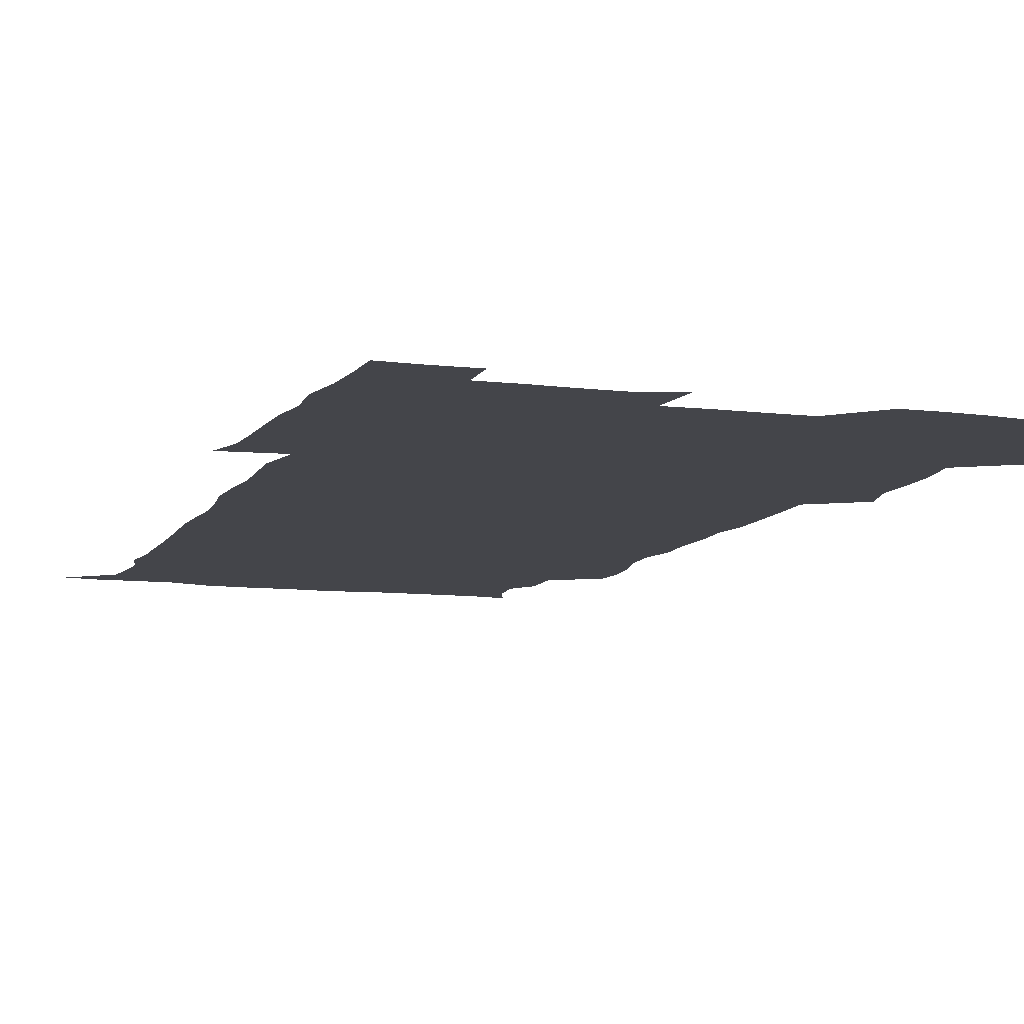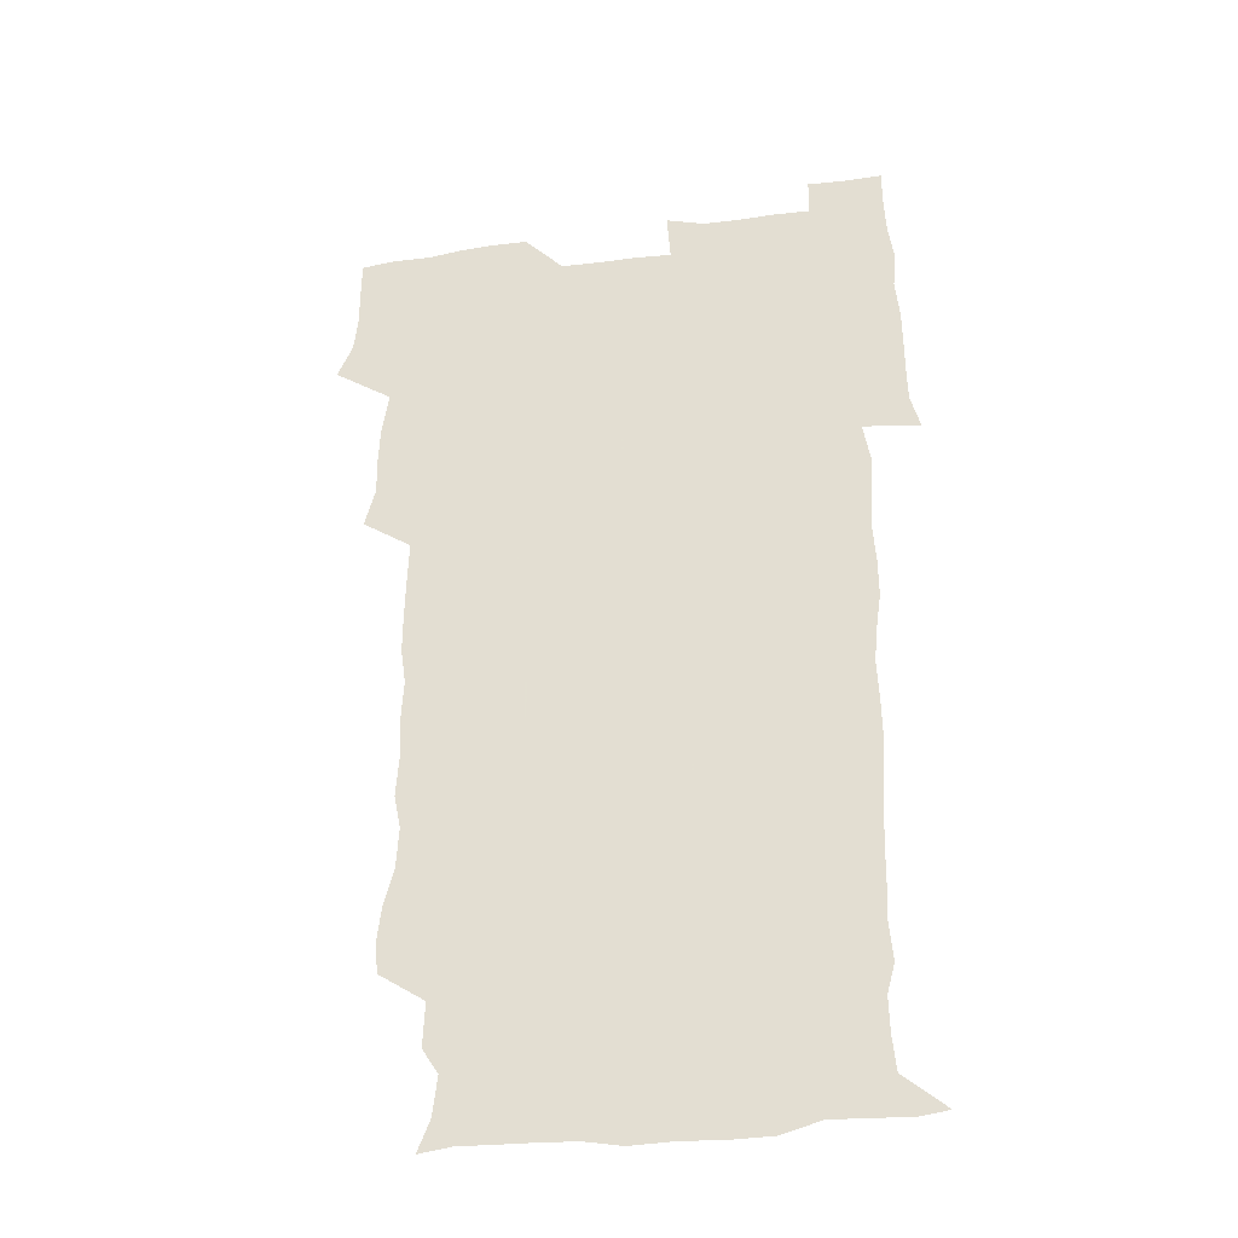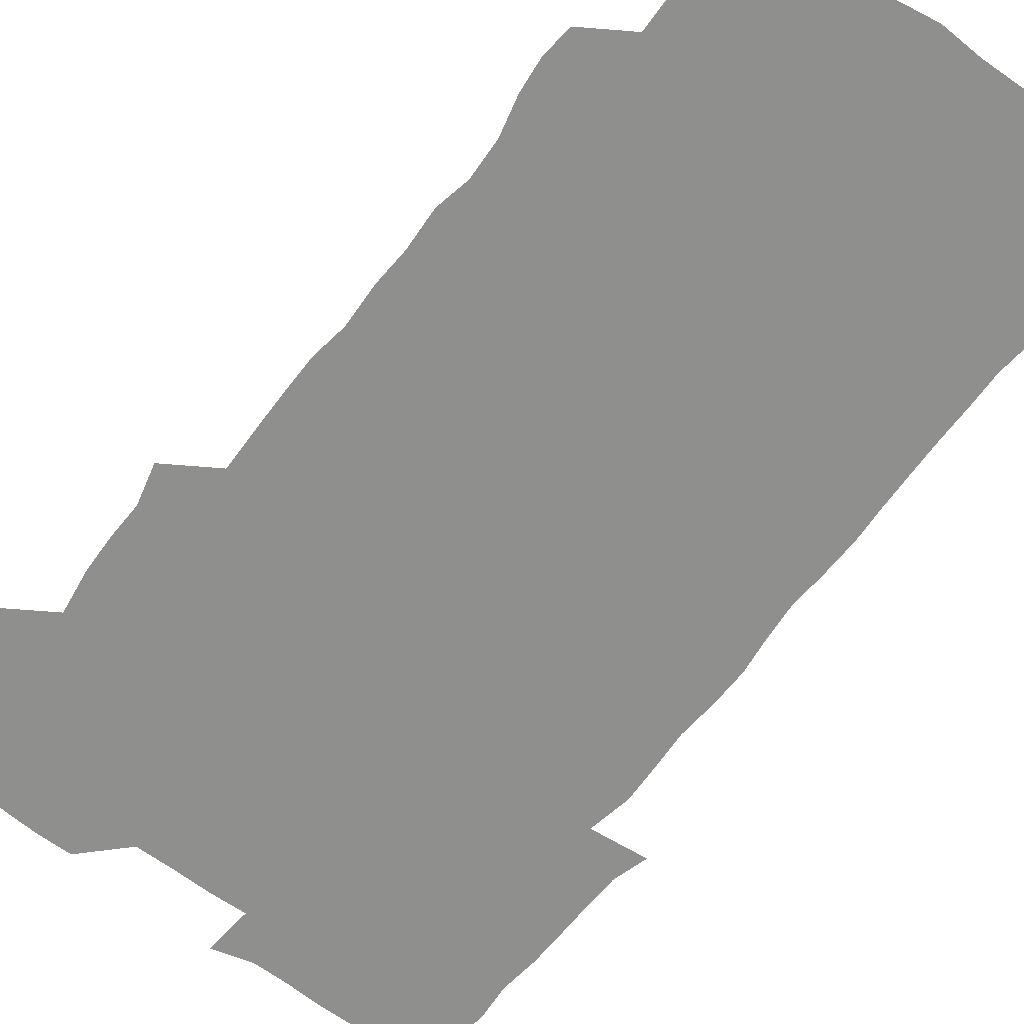
<metadata>
{"format":"obj","ext":"obj","renderer":"f3d","projection":"perspective","resolution":1024,"background":"white","views":[{"elev":-9.2,"azim":160.6,"up":"+Z"},{"elev":-34.1,"azim":10.5,"up":"+Y"},{"elev":-65.3,"azim":-38.0,"up":"+Z"}]}
</metadata>
<code>
v 473 526.4 0
v 479.1 540.3 0
v 480.7 555.1 0
v 480.6 570.3 0
v 480.8 585.2 0
v 489.4 446.1 0
v 493.7 462.2 0
v 493.4 476.7 0
v 494.1 492.4 0
v 496.8 510.7 0
v 497.8 525.5 0
v 496.7 540.2 0
v 497.1 554.7 0
v 498.2 568.8 0
v 495.5 586.6 0
v 506.2 245.5 0
v 505.2 258.7 0
v 506.7 272 0
v 510.7 287.7 0
v 511.7 304.2 0
v 509 318.1 0
v 510.1 335.1 0
v 509.4 350.7 0
v 510.4 368.1 0
v 508.3 383 0
v 508.4 398.7 0
v 508.7 415.3 0
v 509.4 433 0
v 508.9 448.6 0
v 510.9 464.5 0
v 509 478.7 0
v 511 495 0
v 512.1 510.4 0
v 512.5 525.2 0
v 510.7 540.4 0
v 513.5 554.6 0
v 512.3 569.8 0
v 510.7 586.3 0
v 523.7 176.5 0
v 528.6 189 0
v 530.5 205.2 0
v 524 215.3 0
v 524.8 233.2 0
v 527 251.2 0
v 530.1 268.3 0
v 529.9 283.3 0
v 529.1 297.8 0
v 529.5 312.9 0
v 528.1 327.4 0
v 527.9 342.6 0
v 527.5 357.7 0
v 527.8 373.5 0
v 527.3 388.8 0
v 526.5 403.9 0
v 526 419.1 0
v 527.3 435.7 0
v 526.6 450.5 0
v 527.5 466.1 0
v 526.4 480.7 0
v 528.2 496.4 0
v 527.1 510.9 0
v 527.1 525.7 0
v 527.9 540.3 0
v 527.7 554.8 0
v 526.5 570.5 0
v 525 588 0
v 537.2 178.4 0
v 537.6 187.4 0
v 543.7 210.3 0
v 542.1 224.3 0
v 542.3 239.6 0
v 544.9 257 0
v 545.2 272 0
v 545 286.8 0
v 545.4 302.2 0
v 544.2 316.1 0
v 543.4 330.7 0
v 545.5 348.1 0
v 544 361.4 0
v 543.6 376.5 0
v 543.5 391.6 0
v 542.6 406.2 0
v 542.4 421.4 0
v 541.7 436.1 0
v 542.3 451.6 0
v 542.7 466.8 0
v 542.7 481.8 0
v 542.8 496.5 0
v 542.7 511.1 0
v 543.3 525.6 0
v 543.1 539.8 0
v 543.1 553.6 0
v 540.8 571.1 0
v 539 588.7 0
v 549 177.9 0
v 554.3 195 0
v 557.9 212.9 0
v 559.1 229.4 0
v 560.3 245.6 0
v 560.3 260 0
v 559.6 273.9 0
v 559.7 288.9 0
v 559.2 303.2 0
v 558.7 317.7 0
v 558.5 332.8 0
v 558.1 347 0
v 558.7 362.9 0
v 558.5 377.9 0
v 557.9 392.4 0
v 558.7 408.3 0
v 558 422.6 0
v 557.7 437.4 0
v 557.6 452.3 0
v 558 467.5 0
v 558.1 482.3 0
v 557.9 496.7 0
v 557.8 511.2 0
v 557.7 525.6 0
v 557.8 539.8 0
v 557.1 554.2 0
v 555.3 570.4 0
v 553 588.3 0
v 563.6 177.6 0
v 569.2 195.9 0
v 573.4 216.5 0
v 574 231.4 0
v 574 245.8 0
v 574 260.5 0
v 574.1 275.3 0
v 573.5 289.2 0
v 573.1 303.7 0
v 573.3 319 0
v 573.3 334 0
v 573.3 348.8 0
v 573.9 364.8 0
v 573.2 378.8 0
v 572.1 392.6 0
v 572.7 408.2 0
v 572.2 422.4 0
v 572.9 438.6 0
v 572.5 452.9 0
v 572.4 467.5 0
v 572.3 482.1 0
v 572.1 496.6 0
v 572.4 511.2 0
v 572.5 525.6 0
v 572.5 539.7 0
v 571.4 554.9 0
v 569.3 571.5 0
v 580.5 177 0
v 583.1 191.1 0
v 586.6 215.2 0
v 588 232.3 0
v 588.2 247 0
v 587.6 259.7 0
v 587.9 275.6 0
v 587.5 289.5 0
v 587.4 304.4 0
v 587.7 320.2 0
v 587.4 334.2 0
v 587 347 0
v 587.7 365.2 0
v 587.9 380 0
v 587.1 393.7 0
v 587 408.2 0
v 586.1 421.8 0
v 587 438.4 0
v 587 453 0
v 586.9 467.6 0
v 586.9 482.2 0
v 587 496.9 0
v 587.2 511.4 0
v 586.9 525.7 0
v 586.8 539.9 0
v 586.3 554.9 0
v 585 571.1 0
v 596.1 174.1 0
v 599.6 195 0
v 600.9 214.9 0
v 601.7 232.4 0
v 601.8 246.7 0
v 601.3 259.4 0
v 601.7 275.9 0
v 601.7 289.7 0
v 601.7 305.1 0
v 601.6 319.1 0
v 601.5 333.5 0
v 601.8 348.8 0
v 601.6 363.6 0
v 601.6 380.2 0
v 601.6 394.1 0
v 601.4 408.7 0
v 601.2 423.1 0
v 601.3 438 0
v 601.5 453.4 0
v 601.6 468 0
v 601.4 482.3 0
v 601.5 497.1 0
v 601.7 511.5 0
v 601.5 525.8 0
v 601.2 540.6 0
v 601.1 555.2 0
v 600.5 571.1 0
v 613.4 174.6 0
v 615.2 197.1 0
v 615.5 213.5 0
v 615.4 231.4 0
v 615.5 247 0
v 615.6 260.9 0
v 615.9 274.7 0
v 615.9 290.5 0
v 615.6 304.9 0
v 615.5 320 0
v 615.7 332.2 0
v 616.1 350.3 0
v 615.9 364.5 0
v 616 378.7 0
v 615.8 394.2 0
v 615.7 408.4 0
v 615.7 423.7 0
v 615.7 437.9 0
v 615.7 453.7 0
v 615.8 467.9 0
v 615.8 482.3 0
v 615.9 497 0
v 615.8 511.5 0
v 615.9 525.8 0
v 616.1 540.1 0
v 616 555.1 0
v 616.1 570.2 0
v 614.6 590.2 0
v 630.6 173.7 0
v 630 197.1 0
v 629.9 215.3 0
v 629.7 230.6 0
v 629.6 245.3 0
v 629.5 259.7 0
v 630.3 273.1 0
v 629.6 291 0
v 629.7 305.3 0
v 629.9 319.2 0
v 630.2 335.4 0
v 630 350.3 0
v 630 364.6 0
v 630.2 378.9 0
v 630 394.1 0
v 630.1 408.7 0
v 630.3 423.1 0
v 630.1 438.3 0
v 630.2 453.1 0
v 630 467.9 0
v 630 482.4 0
v 630.5 496.7 0
v 630.1 511.7 0
v 630.4 526 0
v 630.4 540.4 0
v 630.5 554.9 0
v 630.4 570.7 0
v 630.7 585.6 0
v 647.4 173.9 0
v 645.2 195.5 0
v 643.9 214.9 0
v 643.5 230.7 0
v 644 243.9 0
v 644.8 256.6 0
v 644.2 273.7 0
v 644.1 288.9 0
v 643.7 304.6 0
v 644.5 317.9 0
v 644 334.9 0
v 644.1 349.5 0
v 644.1 364.3 0
v 644.4 378.6 0
v 644.7 393.1 0
v 644.6 408.2 0
v 644.5 423.3 0
v 644.8 437.8 0
v 644.7 452.8 0
v 644.6 467.7 0
v 644.8 482.2 0
v 644.7 497 0
v 645.2 511.3 0
v 644.7 526.2 0
v 644.8 540.5 0
v 645 555.2 0
v 645.1 571.1 0
v 645.5 585.3 0
v 662.9 178.3 0
v 660.2 195.2 0
v 658 213.6 0
v 657.6 228.9 0
v 658.1 243 0
v 657.9 258.6 0
v 658.9 271.9 0
v 658.2 288.1 0
v 658.6 302.5 0
v 658.1 318.5 0
v 658.9 332.7 0
v 659.1 347.4 0
v 658.9 362.7 0
v 658.5 378.1 0
v 659.3 392.4 0
v 659.3 407.5 0
v 659.2 422.6 0
v 659.3 437.6 0
v 659.2 452.6 0
v 659.3 467.4 0
v 659.3 482.2 0
v 658.7 497.2 0
v 659.3 511.5 0
v 659.3 526.2 0
v 659.7 540.8 0
v 659.7 555.5 0
v 660 570.5 0
v 660.3 585.7 0
v 678.3 177.9 0
v 676.1 191.9 0
v 673.3 209.5 0
v 672.6 225.2 0
v 673 239.9 0
v 673 255 0
v 673.3 269.7 0
v 672.9 285.4 0
v 673.2 300.3 0
v 672.6 316.2 0
v 673.2 330.8 0
v 673.7 345.6 0
v 673.5 361 0
v 674.5 375.5 0
v 676.3 389.6 0
v 674.8 405.8 0
v 675.5 420.6 0
v 674.8 436.5 0
v 675.3 451.6 0
v 674.8 467 0
v 674.7 481.7 0
v 674.4 496.5 0
v 673.6 511.4 0
v 674.8 525.9 0
v 673.7 541.2 0
v 674.2 555.4 0
v 674.6 569.7 0
v 675.2 585.2 0
v 675.8 600.5 0
v 693.1 176.9 0
v 688.3 193 0
v 686.9 207 0
v 686.6 221.7 0
v 689.8 233.9 0
v 688.3 250.1 0
v 688.9 264.7 0
v 689.1 279.8 0
v 689.7 294.7 0
v 690.4 309.8 0
v 691.3 324.5 0
v 691.1 340.2 0
v 690.3 356.6 0
v 691.7 371.5 0
v 693.7 385.9 0
v 693.6 401.3 0
v 692.4 417.7 0
v 693.5 433.4 0
v 694.3 449.4 0
v 691.3 466.9 0
v 691.6 480.3 0
v 692.5 494.6 0
v 690.5 510.3 0
v 691.1 524.9 0
v 689.8 540.4 0
v 689.3 555.3 0
v 689 569.7 0
v 690.2 584.6 0
v 690.9 599.8 0
v 705.3 178.7 0
v 714.7 464.1 0
v 710.8 478.3 0
v 710.4 492.4 0
v 710.4 507.4 0
v 710.1 522.5 0
v 708.5 538.5 0
v 709.9 553.9 0
v 707.5 569.7 0
v 706.8 585 0
v 706.7 600.1 0
f 10 11 1
f 1 11 2
f 11 12 2
f 2 12 3
f 12 13 3
f 3 13 4
f 13 14 4
f 4 14 5
f 14 15 5
f 28 29 6
f 6 29 7
f 29 30 7
f 7 30 8
f 30 31 8
f 8 31 9
f 31 32 9
f 9 32 10
f 32 33 10
f 10 33 11
f 33 34 11
f 11 34 12
f 34 35 12
f 12 35 13
f 35 36 13
f 13 36 14
f 36 37 14
f 14 37 15
f 37 38 15
f 43 44 16
f 16 44 17
f 44 45 17
f 17 45 18
f 45 46 18
f 18 46 19
f 46 47 19
f 19 47 20
f 47 48 20
f 20 48 21
f 48 49 21
f 21 49 22
f 49 50 22
f 22 50 23
f 50 51 23
f 23 51 24
f 51 52 24
f 24 52 25
f 52 53 25
f 25 53 26
f 53 54 26
f 26 54 27
f 54 55 27
f 27 55 28
f 55 56 28
f 28 56 29
f 56 57 29
f 29 57 30
f 57 58 30
f 30 58 31
f 58 59 31
f 31 59 32
f 59 60 32
f 32 60 33
f 60 61 33
f 33 61 34
f 61 62 34
f 34 62 35
f 62 63 35
f 35 63 36
f 63 64 36
f 36 64 37
f 64 65 37
f 37 65 38
f 65 66 38
f 39 67 40
f 67 68 40
f 40 68 41
f 68 69 41
f 41 69 42
f 69 70 42
f 42 70 43
f 70 71 43
f 43 71 44
f 71 72 44
f 44 72 45
f 72 73 45
f 45 73 46
f 73 74 46
f 46 74 47
f 74 75 47
f 47 75 48
f 75 76 48
f 48 76 49
f 76 77 49
f 49 77 50
f 77 78 50
f 50 78 51
f 78 79 51
f 51 79 52
f 79 80 52
f 52 80 53
f 80 81 53
f 53 81 54
f 81 82 54
f 54 82 55
f 82 83 55
f 55 83 56
f 83 84 56
f 56 84 57
f 84 85 57
f 57 85 58
f 85 86 58
f 58 86 59
f 86 87 59
f 59 87 60
f 87 88 60
f 60 88 61
f 88 89 61
f 61 89 62
f 89 90 62
f 62 90 63
f 90 91 63
f 63 91 64
f 91 92 64
f 64 92 65
f 92 93 65
f 65 93 66
f 93 94 66
f 67 95 68
f 95 96 68
f 68 96 69
f 96 97 69
f 69 97 70
f 97 98 70
f 70 98 71
f 98 99 71
f 71 99 72
f 99 100 72
f 72 100 73
f 100 101 73
f 73 101 74
f 101 102 74
f 74 102 75
f 102 103 75
f 75 103 76
f 103 104 76
f 76 104 77
f 104 105 77
f 77 105 78
f 105 106 78
f 78 106 79
f 106 107 79
f 79 107 80
f 107 108 80
f 80 108 81
f 108 109 81
f 81 109 82
f 109 110 82
f 82 110 83
f 110 111 83
f 83 111 84
f 111 112 84
f 84 112 85
f 112 113 85
f 85 113 86
f 113 114 86
f 86 114 87
f 114 115 87
f 87 115 88
f 115 116 88
f 88 116 89
f 116 117 89
f 89 117 90
f 117 118 90
f 90 118 91
f 118 119 91
f 91 119 92
f 119 120 92
f 92 120 93
f 120 121 93
f 93 121 94
f 121 122 94
f 95 123 96
f 123 124 96
f 96 124 97
f 124 125 97
f 97 125 98
f 125 126 98
f 98 126 99
f 126 127 99
f 99 127 100
f 127 128 100
f 100 128 101
f 128 129 101
f 101 129 102
f 129 130 102
f 102 130 103
f 130 131 103
f 103 131 104
f 131 132 104
f 104 132 105
f 132 133 105
f 105 133 106
f 133 134 106
f 106 134 107
f 134 135 107
f 107 135 108
f 135 136 108
f 108 136 109
f 136 137 109
f 109 137 110
f 137 138 110
f 110 138 111
f 138 139 111
f 111 139 112
f 139 140 112
f 112 140 113
f 140 141 113
f 113 141 114
f 141 142 114
f 114 142 115
f 142 143 115
f 115 143 116
f 143 144 116
f 116 144 117
f 144 145 117
f 117 145 118
f 145 146 118
f 118 146 119
f 146 147 119
f 119 147 120
f 147 148 120
f 120 148 121
f 148 149 121
f 121 149 122
f 123 150 124
f 150 151 124
f 124 151 125
f 151 152 125
f 125 152 126
f 152 153 126
f 126 153 127
f 153 154 127
f 127 154 128
f 154 155 128
f 128 155 129
f 155 156 129
f 129 156 130
f 156 157 130
f 130 157 131
f 157 158 131
f 131 158 132
f 158 159 132
f 132 159 133
f 159 160 133
f 133 160 134
f 160 161 134
f 134 161 135
f 161 162 135
f 135 162 136
f 162 163 136
f 136 163 137
f 163 164 137
f 137 164 138
f 164 165 138
f 138 165 139
f 165 166 139
f 139 166 140
f 166 167 140
f 140 167 141
f 167 168 141
f 141 168 142
f 168 169 142
f 142 169 143
f 169 170 143
f 143 170 144
f 170 171 144
f 144 171 145
f 171 172 145
f 145 172 146
f 172 173 146
f 146 173 147
f 173 174 147
f 147 174 148
f 174 175 148
f 148 175 149
f 175 176 149
f 150 177 151
f 177 178 151
f 151 178 152
f 178 179 152
f 152 179 153
f 179 180 153
f 153 180 154
f 180 181 154
f 154 181 155
f 181 182 155
f 155 182 156
f 182 183 156
f 156 183 157
f 183 184 157
f 157 184 158
f 184 185 158
f 158 185 159
f 185 186 159
f 159 186 160
f 186 187 160
f 160 187 161
f 187 188 161
f 161 188 162
f 188 189 162
f 162 189 163
f 189 190 163
f 163 190 164
f 190 191 164
f 164 191 165
f 191 192 165
f 165 192 166
f 192 193 166
f 166 193 167
f 193 194 167
f 167 194 168
f 194 195 168
f 168 195 169
f 195 196 169
f 169 196 170
f 196 197 170
f 170 197 171
f 197 198 171
f 171 198 172
f 198 199 172
f 172 199 173
f 199 200 173
f 173 200 174
f 200 201 174
f 174 201 175
f 201 202 175
f 175 202 176
f 202 203 176
f 177 204 178
f 204 205 178
f 178 205 179
f 205 206 179
f 179 206 180
f 206 207 180
f 180 207 181
f 207 208 181
f 181 208 182
f 208 209 182
f 182 209 183
f 209 210 183
f 183 210 184
f 210 211 184
f 184 211 185
f 211 212 185
f 185 212 186
f 212 213 186
f 186 213 187
f 213 214 187
f 187 214 188
f 214 215 188
f 188 215 189
f 215 216 189
f 189 216 190
f 216 217 190
f 190 217 191
f 217 218 191
f 191 218 192
f 218 219 192
f 192 219 193
f 219 220 193
f 193 220 194
f 220 221 194
f 194 221 195
f 221 222 195
f 195 222 196
f 222 223 196
f 196 223 197
f 223 224 197
f 197 224 198
f 224 225 198
f 198 225 199
f 225 226 199
f 199 226 200
f 226 227 200
f 200 227 201
f 227 228 201
f 201 228 202
f 228 229 202
f 202 229 203
f 229 230 203
f 204 232 205
f 232 233 205
f 205 233 206
f 233 234 206
f 206 234 207
f 234 235 207
f 207 235 208
f 235 236 208
f 208 236 209
f 236 237 209
f 209 237 210
f 237 238 210
f 210 238 211
f 238 239 211
f 211 239 212
f 239 240 212
f 212 240 213
f 240 241 213
f 213 241 214
f 241 242 214
f 214 242 215
f 242 243 215
f 215 243 216
f 243 244 216
f 216 244 217
f 244 245 217
f 217 245 218
f 245 246 218
f 218 246 219
f 246 247 219
f 219 247 220
f 247 248 220
f 220 248 221
f 248 249 221
f 221 249 222
f 249 250 222
f 222 250 223
f 250 251 223
f 223 251 224
f 251 252 224
f 224 252 225
f 252 253 225
f 225 253 226
f 253 254 226
f 226 254 227
f 254 255 227
f 227 255 228
f 255 256 228
f 228 256 229
f 256 257 229
f 229 257 230
f 257 258 230
f 230 258 231
f 258 259 231
f 232 260 233
f 260 261 233
f 233 261 234
f 261 262 234
f 234 262 235
f 262 263 235
f 235 263 236
f 263 264 236
f 236 264 237
f 264 265 237
f 237 265 238
f 265 266 238
f 238 266 239
f 266 267 239
f 239 267 240
f 267 268 240
f 240 268 241
f 268 269 241
f 241 269 242
f 269 270 242
f 242 270 243
f 270 271 243
f 243 271 244
f 271 272 244
f 244 272 245
f 272 273 245
f 245 273 246
f 273 274 246
f 246 274 247
f 274 275 247
f 247 275 248
f 275 276 248
f 248 276 249
f 276 277 249
f 249 277 250
f 277 278 250
f 250 278 251
f 278 279 251
f 251 279 252
f 279 280 252
f 252 280 253
f 280 281 253
f 253 281 254
f 281 282 254
f 254 282 255
f 282 283 255
f 255 283 256
f 283 284 256
f 256 284 257
f 284 285 257
f 257 285 258
f 285 286 258
f 258 286 259
f 286 287 259
f 260 288 261
f 288 289 261
f 261 289 262
f 289 290 262
f 262 290 263
f 290 291 263
f 263 291 264
f 291 292 264
f 264 292 265
f 292 293 265
f 265 293 266
f 293 294 266
f 266 294 267
f 294 295 267
f 267 295 268
f 295 296 268
f 268 296 269
f 296 297 269
f 269 297 270
f 297 298 270
f 270 298 271
f 298 299 271
f 271 299 272
f 299 300 272
f 272 300 273
f 300 301 273
f 273 301 274
f 301 302 274
f 274 302 275
f 302 303 275
f 275 303 276
f 303 304 276
f 276 304 277
f 304 305 277
f 277 305 278
f 305 306 278
f 278 306 279
f 306 307 279
f 279 307 280
f 307 308 280
f 280 308 281
f 308 309 281
f 281 309 282
f 309 310 282
f 282 310 283
f 310 311 283
f 283 311 284
f 311 312 284
f 284 312 285
f 312 313 285
f 285 313 286
f 313 314 286
f 286 314 287
f 314 315 287
f 288 316 289
f 316 317 289
f 289 317 290
f 317 318 290
f 290 318 291
f 318 319 291
f 291 319 292
f 319 320 292
f 292 320 293
f 320 321 293
f 293 321 294
f 321 322 294
f 294 322 295
f 322 323 295
f 295 323 296
f 323 324 296
f 296 324 297
f 324 325 297
f 297 325 298
f 325 326 298
f 298 326 299
f 326 327 299
f 299 327 300
f 327 328 300
f 300 328 301
f 328 329 301
f 301 329 302
f 329 330 302
f 302 330 303
f 330 331 303
f 303 331 304
f 331 332 304
f 304 332 305
f 332 333 305
f 305 333 306
f 333 334 306
f 306 334 307
f 334 335 307
f 307 335 308
f 335 336 308
f 308 336 309
f 336 337 309
f 309 337 310
f 337 338 310
f 310 338 311
f 338 339 311
f 311 339 312
f 339 340 312
f 312 340 313
f 340 341 313
f 313 341 314
f 341 342 314
f 314 342 315
f 342 343 315
f 316 345 317
f 345 346 317
f 317 346 318
f 346 347 318
f 318 347 319
f 347 348 319
f 319 348 320
f 348 349 320
f 320 349 321
f 349 350 321
f 321 350 322
f 350 351 322
f 322 351 323
f 351 352 323
f 323 352 324
f 352 353 324
f 324 353 325
f 353 354 325
f 325 354 326
f 354 355 326
f 326 355 327
f 355 356 327
f 327 356 328
f 356 357 328
f 328 357 329
f 357 358 329
f 329 358 330
f 358 359 330
f 330 359 331
f 359 360 331
f 331 360 332
f 360 361 332
f 332 361 333
f 361 362 333
f 333 362 334
f 362 363 334
f 334 363 335
f 363 364 335
f 335 364 336
f 364 365 336
f 336 365 337
f 365 366 337
f 337 366 338
f 366 367 338
f 338 367 339
f 367 368 339
f 339 368 340
f 368 369 340
f 340 369 341
f 369 370 341
f 341 370 342
f 370 371 342
f 342 371 343
f 371 372 343
f 343 372 344
f 372 373 344
f 345 374 346
f 364 375 365
f 375 376 365
f 365 376 366
f 376 377 366
f 366 377 367
f 377 378 367
f 367 378 368
f 378 379 368
f 368 379 369
f 379 380 369
f 369 380 370
f 380 381 370
f 370 381 371
f 381 382 371
f 371 382 372
f 382 383 372
f 372 383 373
f 383 384 373

</code>
